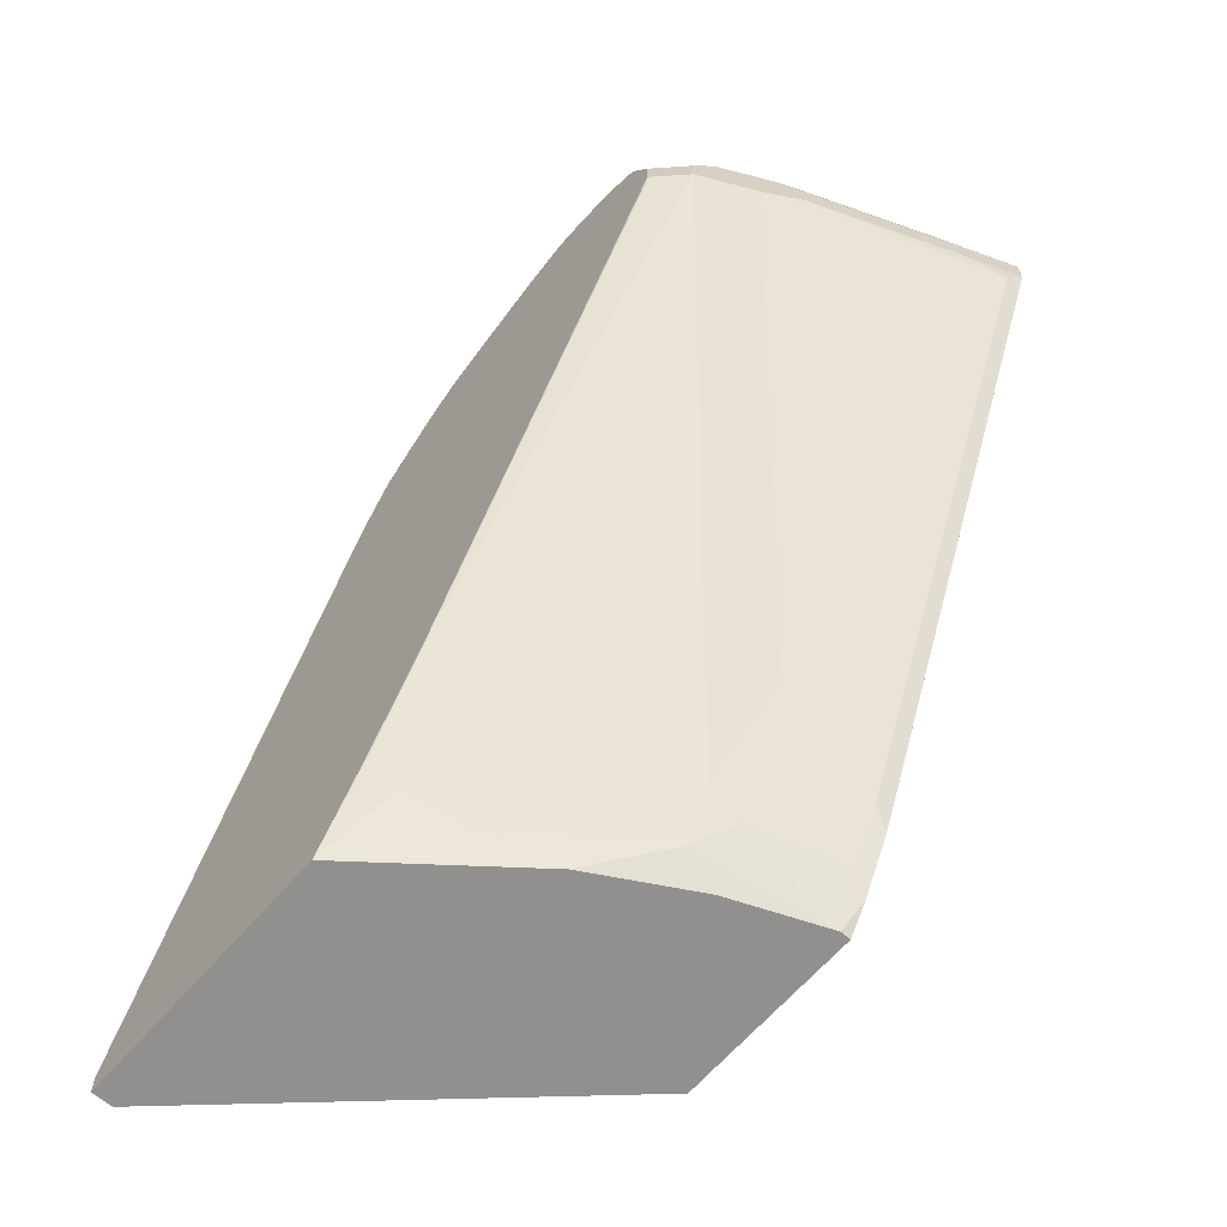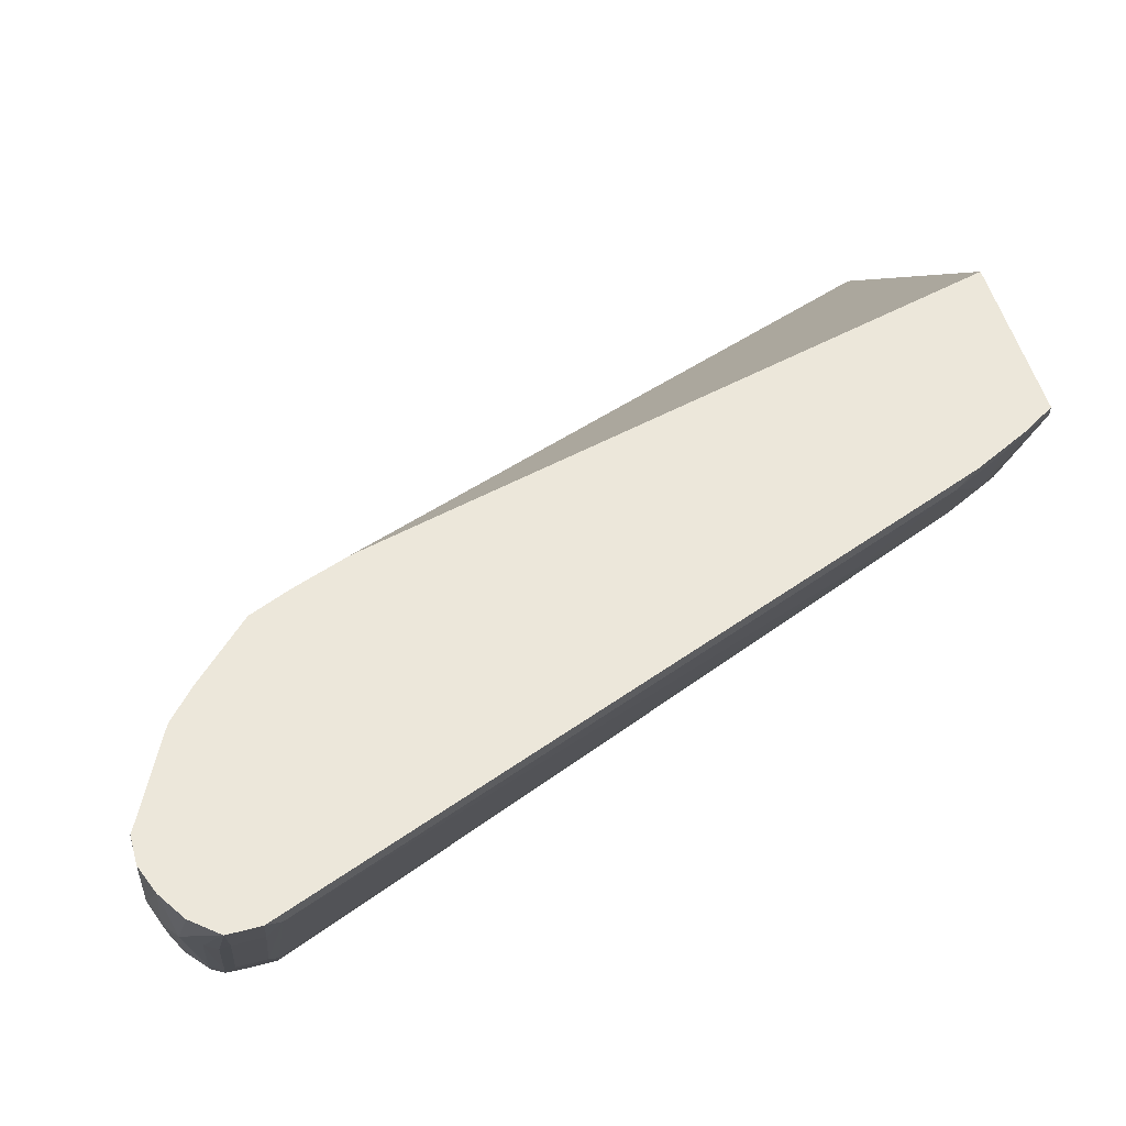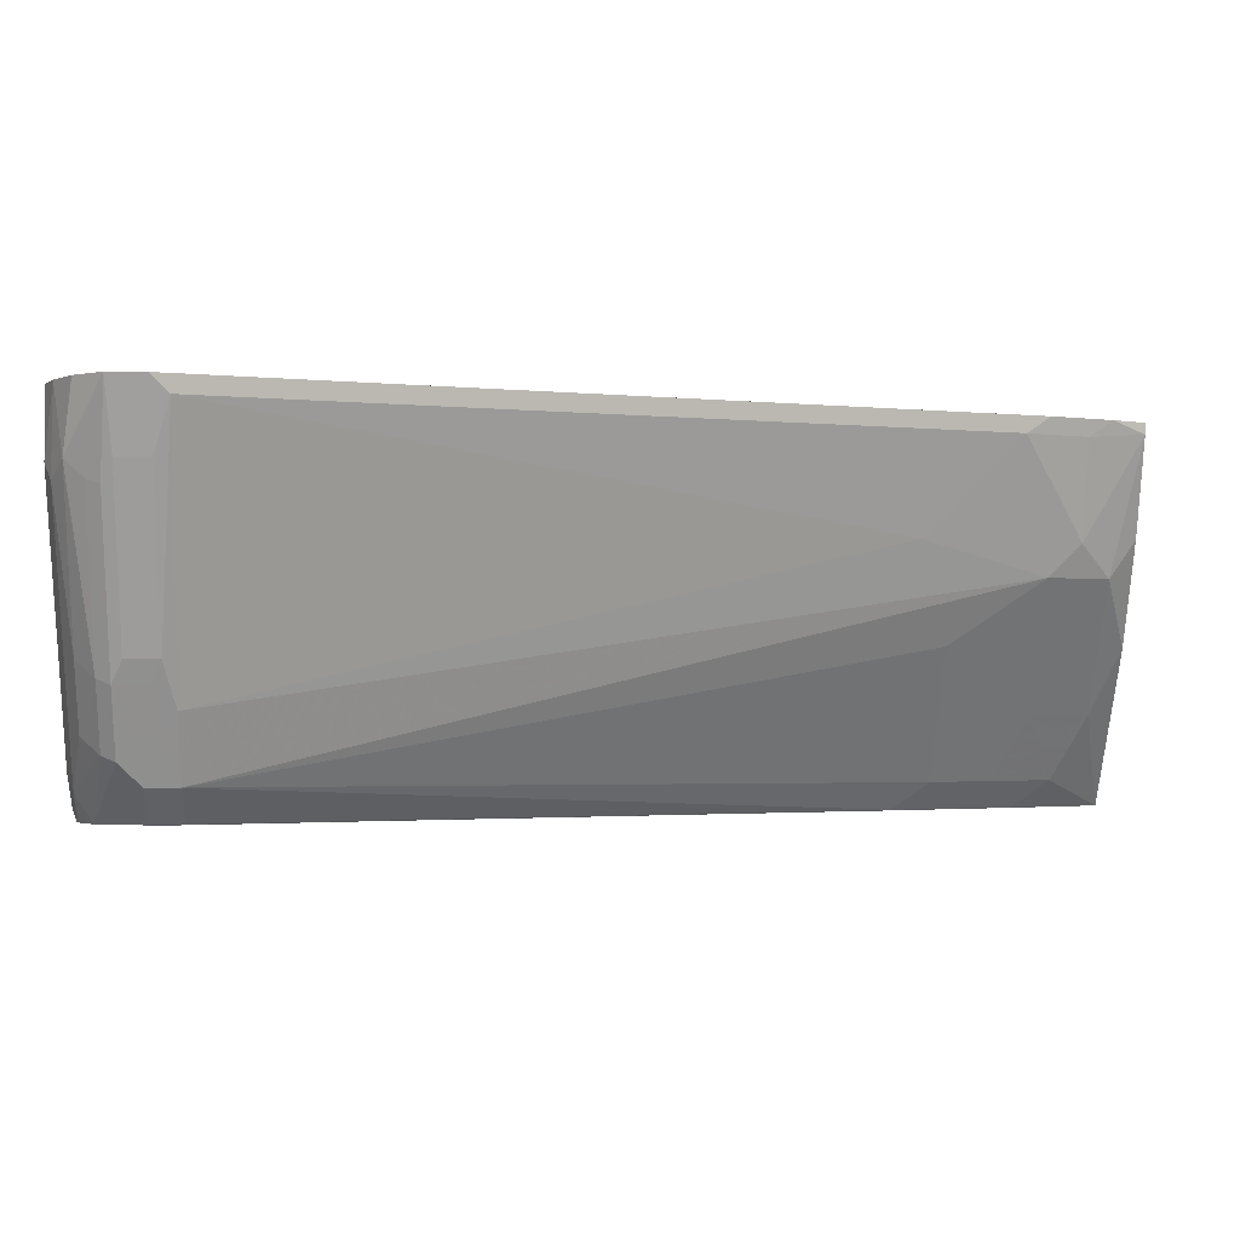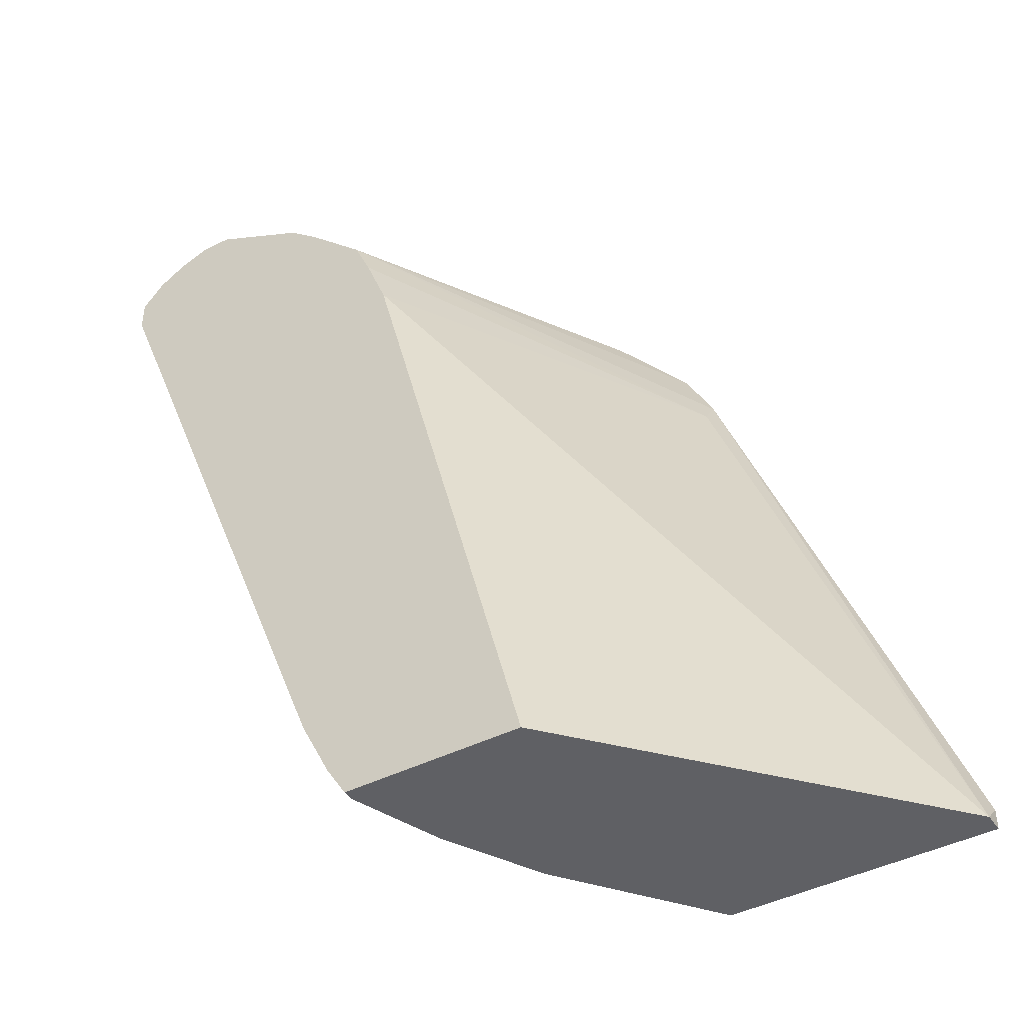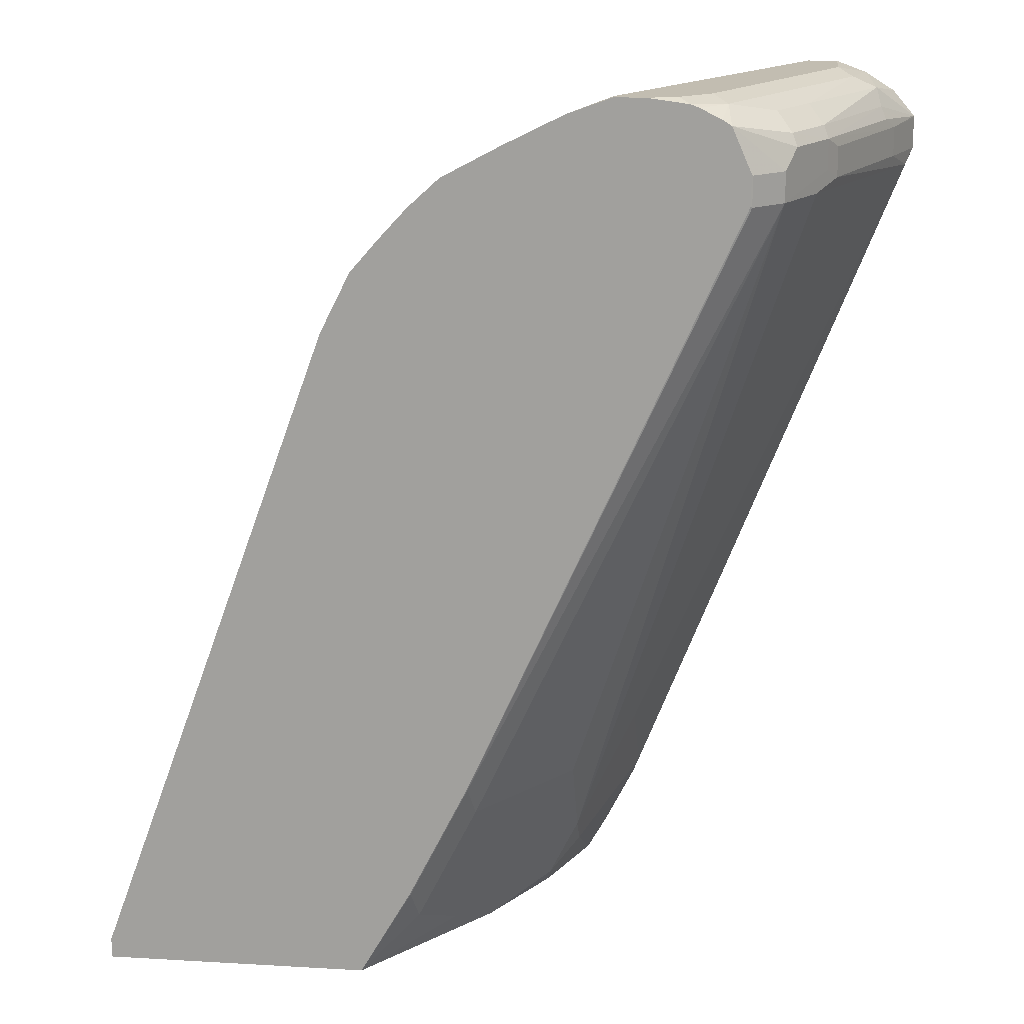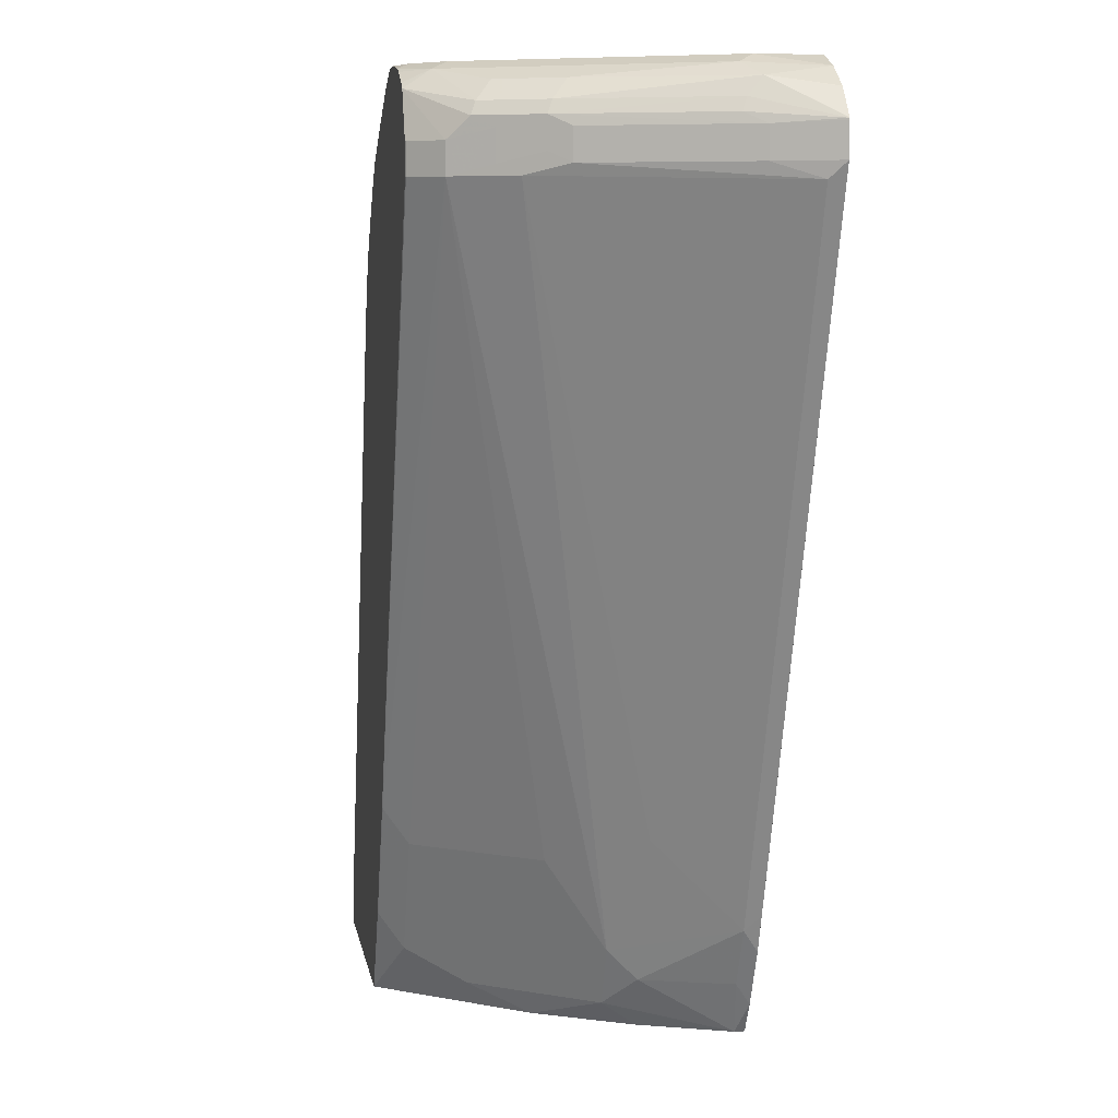
<metadata>
{"format":"obj","ext":"obj","renderer":"f3d","projection":"perspective","resolution":1024,"background":"white","views":[{"elev":-65.7,"azim":-131.3,"up":"+Y"},{"elev":53.4,"azim":-105.8,"up":"+Z"},{"elev":-1.7,"azim":-92.5,"up":"+Z"},{"elev":-44.4,"azim":30.3,"up":"+Y"},{"elev":17.0,"azim":-173.4,"up":"+Y"},{"elev":6.6,"azim":-99.1,"up":"+Y"}]}
</metadata>
<code>
v -0.8687 0.3377 -0.2778
v -0.8687 0.3587 -0.2778
v -0.8537 0.3375 -0.3177
v -0.8636 0.3276 -0.2879
v -0.685 -0.129 -0.2879
v -0.69 -0.1189 -0.2778
v -0.8687 0.3598 -0.2778
v -0.8686 0.3598 -0.278
v -0.8537 0.3574 -0.3177
v -0.814 0.3375 -0.4169
v -0.8008 0.3309 -0.4434
v -0.685 -0.06943 -0.3475
v -0.685 -0.0893 -0.3276
v -0.6452 -0.1489 -0.3673
v -0.6452 -0.1687 -0.3475
v -0.6651 -0.1687 -0.2879
v -0.6801 -0.144 -0.2778
v -0.8685 0.3601 -0.2778
v -0.8471 0.364 -0.3309
v -0.8405 0.3838 -0.3177
v -0.8438 0.3723 -0.3276
v -0.8074 0.364 -0.4302
v -0.814 0.3574 -0.4169
v -0.8074 0.3441 -0.4302
v -0.7942 0.3375 -0.4566
v -0.7809 0.3309 -0.4831
v -0.6452 -0.0893 -0.407
v -0.5857 -0.0893 -0.4864
v -0.5857 -0.1489 -0.4467
v -0.6254 -0.1886 -0.3673
v -0.6469 -0.2052 -0.2846
v -0.6602 -0.1837 -0.2778
v -0.8539 0.3771 -0.2778
v -0.7942 0.3846 -0.4169
v -0.8041 0.3723 -0.4269
v -0.8538 0.3773 -0.2778
v -0.8535 0.3775 -0.2778
v -0.8341 0.3897 -0.2778
v -0.8239 0.3921 -0.3276
v -0.7842 0.3723 -0.4666
v -0.7875 0.364 -0.4699
v -0.7942 0.3574 -0.4566
v -0.7809 0.3507 -0.4831
v -0.761 0.3309 -0.503
v -0.5824 -0.06613 -0.503
v -0.5659 -0.129 -0.4864
v -0.5659 -0.1886 -0.4467
v -0.5857 -0.2052 -0.407
v -0.6221 -0.2052 -0.3442
v -0.6221 -0.2052 -0.3439
v -0.6469 -0.2052 -0.2778
v -0.7743 0.3846 -0.4566
v -0.814 0.3971 -0.2778
v -0.814 0.3971 -0.3177
v -0.7942 0.3971 -0.3574
v -0.7445 0.3921 -0.4864
v -0.7474 0.3808 -0.5034
v -0.761 0.3507 -0.503
v -0.7602 0.3318 -0.5034
v -0.5828 -0.06395 -0.5034
v -0.563 -0.1037 -0.5034
v -0.5626 -0.1059 -0.503
v -0.546 -0.1687 -0.4864
v -0.5078 -0.2052 -0.5034
v -0.622 -0.2052 -0.3441
v -0.5278 -0.2052 -0.2778
v -0.7942 0.397 -0.2778
v -0.7942 0.3971 -0.278
v -0.7346 0.3971 -0.4765
v -0.7218 0.3936 -0.5034
v -0.7275 0.3914 -0.5034
v -0.7416 0.3843 -0.5034
v -0.7602 0.3516 -0.5034
v -0.5432 -0.1434 -0.5034
v -0.5427 -0.1455 -0.503
v -0.3305 -0.2052 -0.5034
v -0.5423 -0.1451 -0.5034
v -0.3309 -0.2052 -0.4897
v -0.6404 0.2384 -0.2778
v -0.7677 0.3838 -0.2778
v -0.6651 0.3871 -0.4666
v -0.675 0.3971 -0.4964
v -0.7147 0.3971 -0.4964
v -0.6949 0.3971 -0.5034
v -0.3305 -0.1915 -0.5034
v -0.4893 0.2453 -0.5034
v -0.4897 0.225 -0.4897
v -0.6552 0.2779 -0.2778
v -0.7344 0.3672 -0.2778
v -0.6458 0.3865 -0.5034
v -0.6254 0.3673 -0.4666
v -0.6061 0.3667 -0.5034
v -0.675 0.3971 -0.5034
v -0.5092 0.285 -0.5034
v -0.6671 0.3057 -0.2778
v -0.7279 0.364 -0.2778
v -0.5673 0.346 -0.5034
v -0.5276 0.3063 -0.5034
v -0.5493 0.3243 -0.4897
v -0.546 0.3077 -0.4666
v -0.5659 0.3276 -0.4666
v -0.7068 0.3454 -0.2778
v -0.5466 0.327 -0.5034
f 53 69 55
f 55 69 56
f 53 55 54
f 53 83 69
f 57 103 98
f 53 93 84
f 53 82 93
f 56 69 70
f 53 68 82
f 53 84 83
f 56 70 71
f 57 97 103
f 56 72 57
f 57 72 71
f 57 71 70
f 57 70 84
f 57 84 93
f 57 93 90
f 57 90 92
f 57 92 97
f 53 67 68
f 56 71 72
f 49 65 50
f 34 52 40
f 47 64 48
f 57 98 94
f 34 39 52
f 34 40 35
f 38 53 54
f 38 54 39
f 39 54 55
f 39 55 56
f 40 52 56
f 40 56 57
f 40 57 41
f 48 65 49
f 41 43 42
f 43 57 58
f 44 58 73
f 44 73 59
f 44 59 60
f 44 60 45
f 45 60 61
f 45 61 62
f 46 62 75
f 46 75 63
f 47 63 64
f 41 57 43
f 57 94 86
f 97 101 99
f 57 85 76
f 81 89 91
f 81 91 92
f 81 92 90
f 82 90 93
f 86 94 95
f 86 95 87
f 87 95 88
f 89 96 91
f 91 96 97
f 91 97 92
f 94 98 99
f 94 99 100
f 94 100 95
f 95 100 101
f 95 101 102
f 96 102 101
f 96 101 97
f 31 51 32
f 97 99 103
f 98 103 99
f 99 101 100
f 81 90 82
f 80 89 81
f 79 87 88
f 78 87 79
f 57 76 64
f 57 64 77
f 57 77 74
f 57 74 61
f 57 61 60
f 57 60 59
f 57 59 73
f 57 73 58
f 61 74 75
f 61 75 62
f 57 86 85
f 63 75 64
f 66 78 79
f 67 80 68
f 68 80 81
f 68 81 82
f 69 83 70
f 70 83 84
f 74 77 75
f 76 85 78
f 78 85 86
f 78 86 87
f 64 75 77
f 31 66 51
f 39 56 52
f 31 76 78
f 2 8 9
f 3 10 4
f 3 9 23
f 3 23 10
f 4 10 11
f 4 11 12
f 4 12 13
f 4 13 5
f 5 13 14
f 5 14 15
f 2 7 8
f 5 15 16
f 5 32 17
f 5 17 6
f 7 18 8
f 8 19 9
f 8 18 20
f 8 20 21
f 8 21 19
f 9 19 22
f 9 22 23
f 10 23 22
f 5 16 32
f 10 22 24
f 1 7 2
f 1 36 33
f 31 78 66
f 1 2 9
f 1 9 3
f 1 3 4
f 1 4 5
f 1 5 6
f 1 6 17
f 1 17 32
f 1 32 51
f 1 51 66
f 1 33 18
f 1 66 79
f 1 88 95
f 1 95 102
f 1 102 96
f 1 96 89
f 1 89 80
f 1 80 67
f 1 67 53
f 1 53 38
f 1 38 37
f 1 37 36
f 1 79 88
f 10 24 11
f 1 18 7
f 11 25 26
f 22 25 24
f 25 42 43
f 25 43 26
f 26 43 58
f 26 58 44
f 26 44 45
f 26 45 28
f 26 28 27
f 28 45 62
f 28 46 29
f 29 46 63
f 29 63 47
f 30 47 48
f 30 48 49
f 30 49 31
f 31 49 50
f 31 50 65
f 31 65 48
f 31 48 64
f 11 24 25
f 31 64 76
f 22 42 25
f 22 41 42
f 28 62 46
f 14 26 27
f 22 40 41
f 12 14 13
f 14 27 28
f 14 28 29
f 14 29 47
f 14 47 30
f 14 30 15
f 15 30 31
f 15 31 16
f 11 14 12
f 16 31 32
f 19 21 22
f 20 34 35
f 20 35 21
f 20 33 36
f 20 36 37
f 20 37 38
f 20 38 39
f 20 39 34
f 21 35 22
f 22 35 40
f 18 33 20
f 11 26 14

</code>
